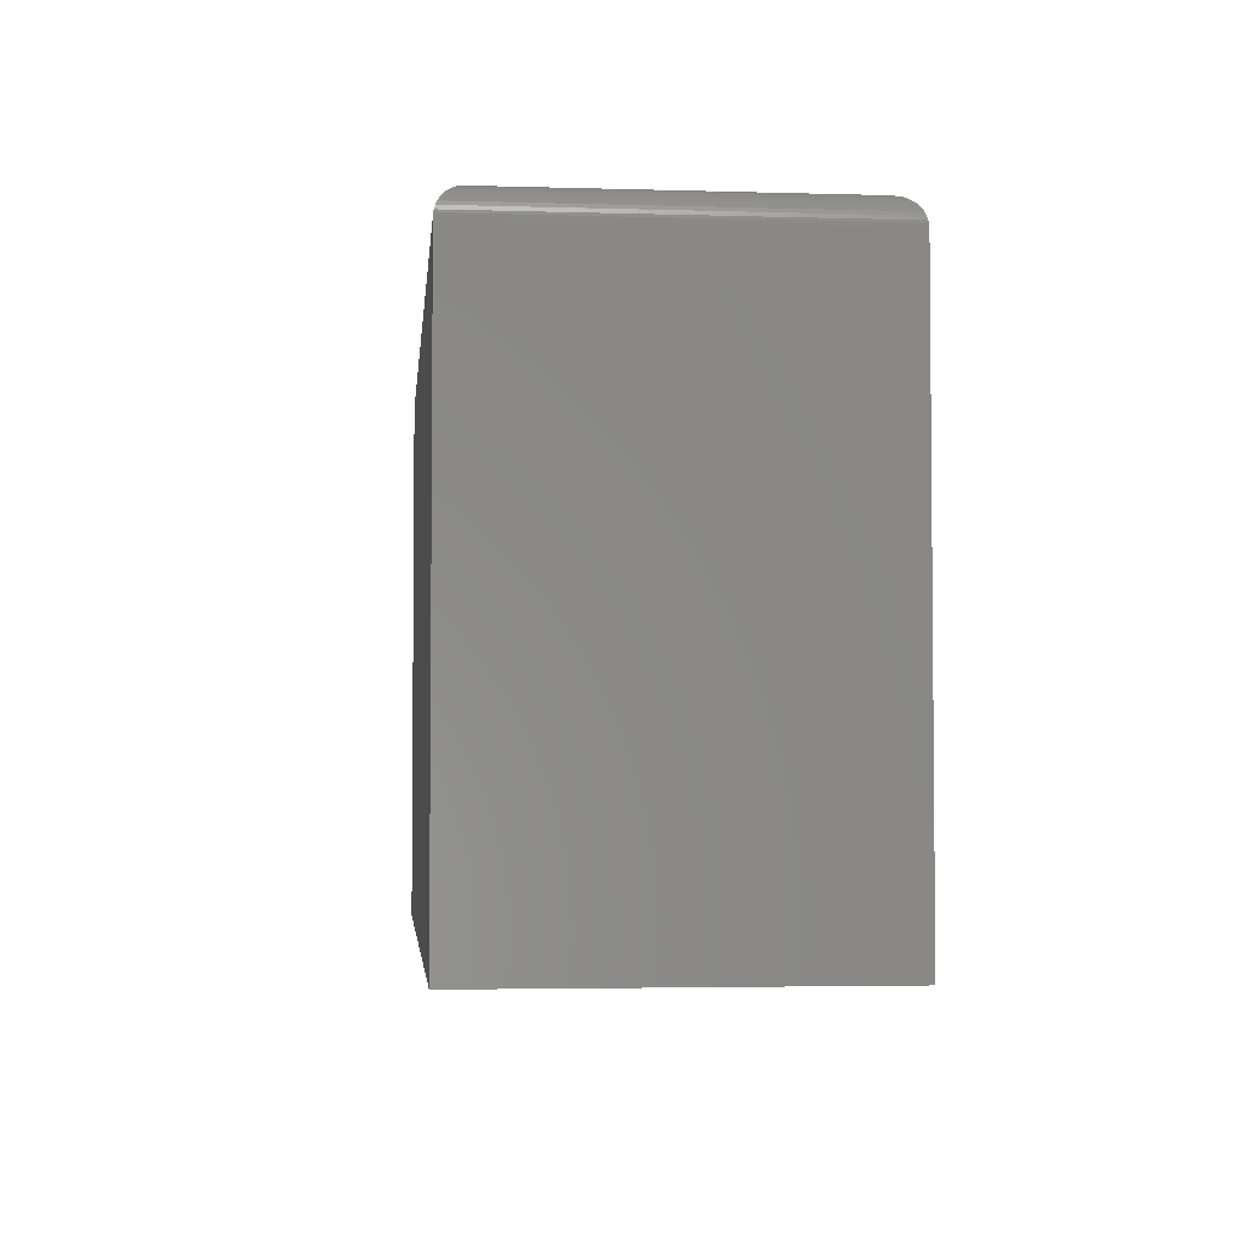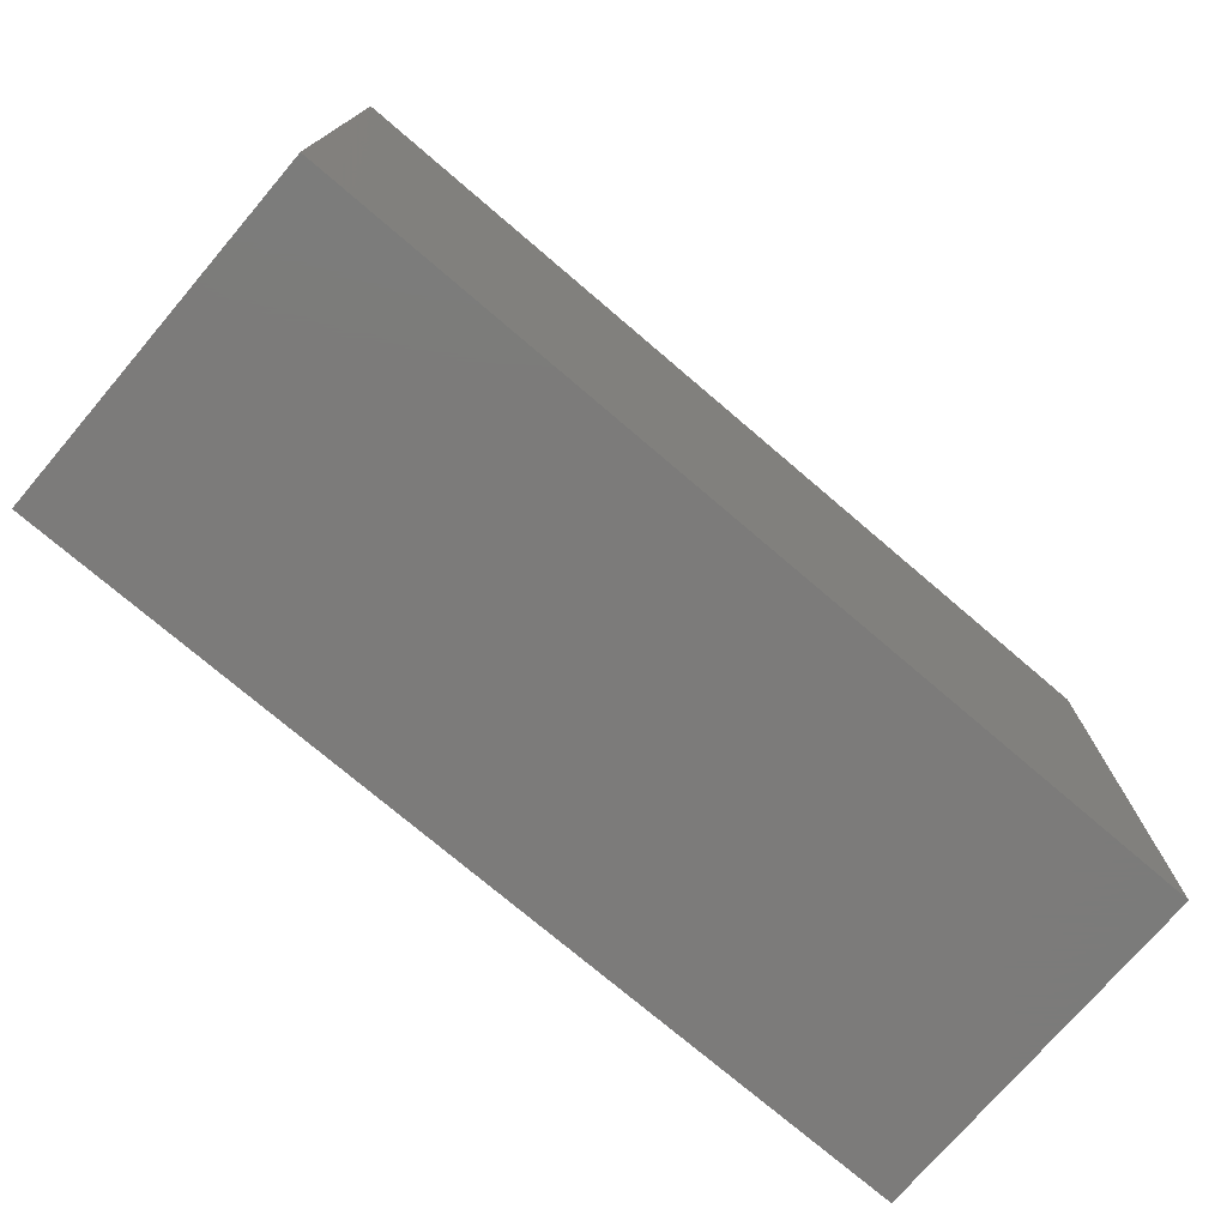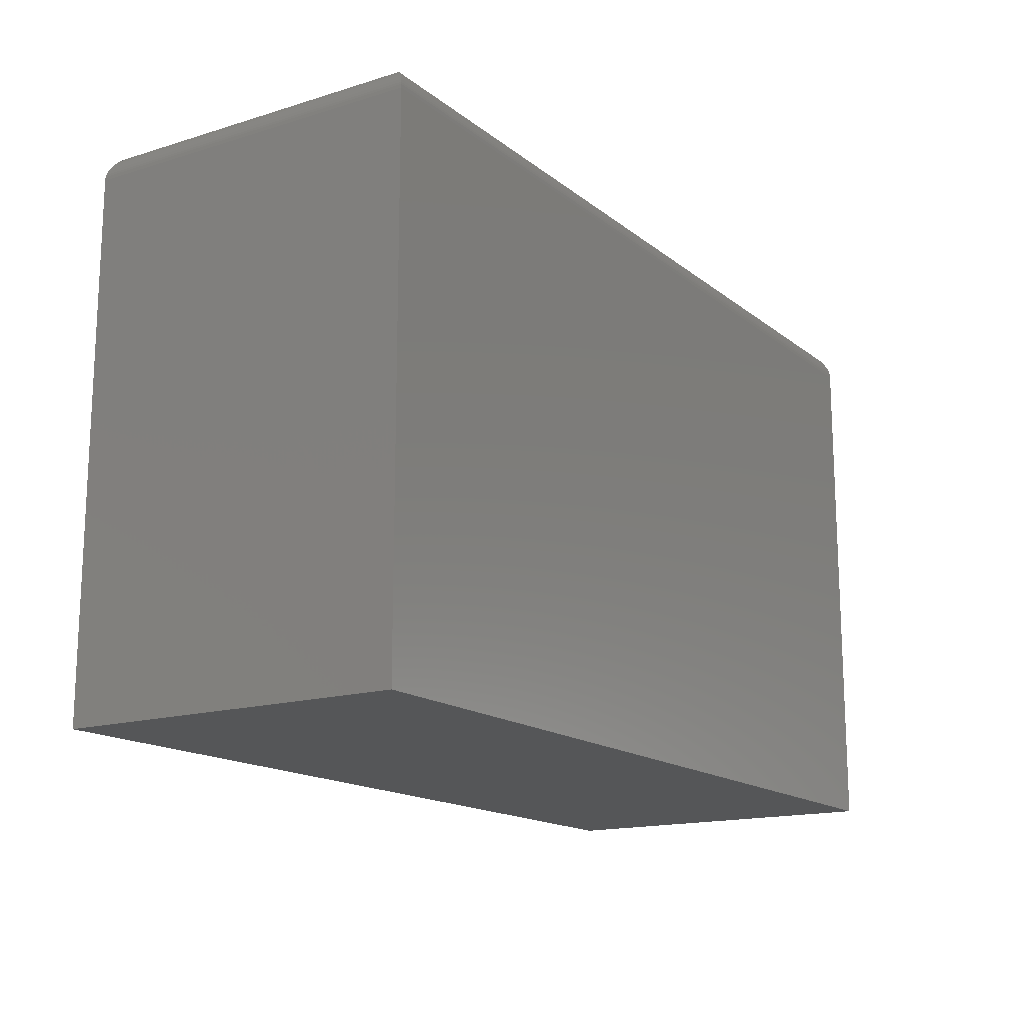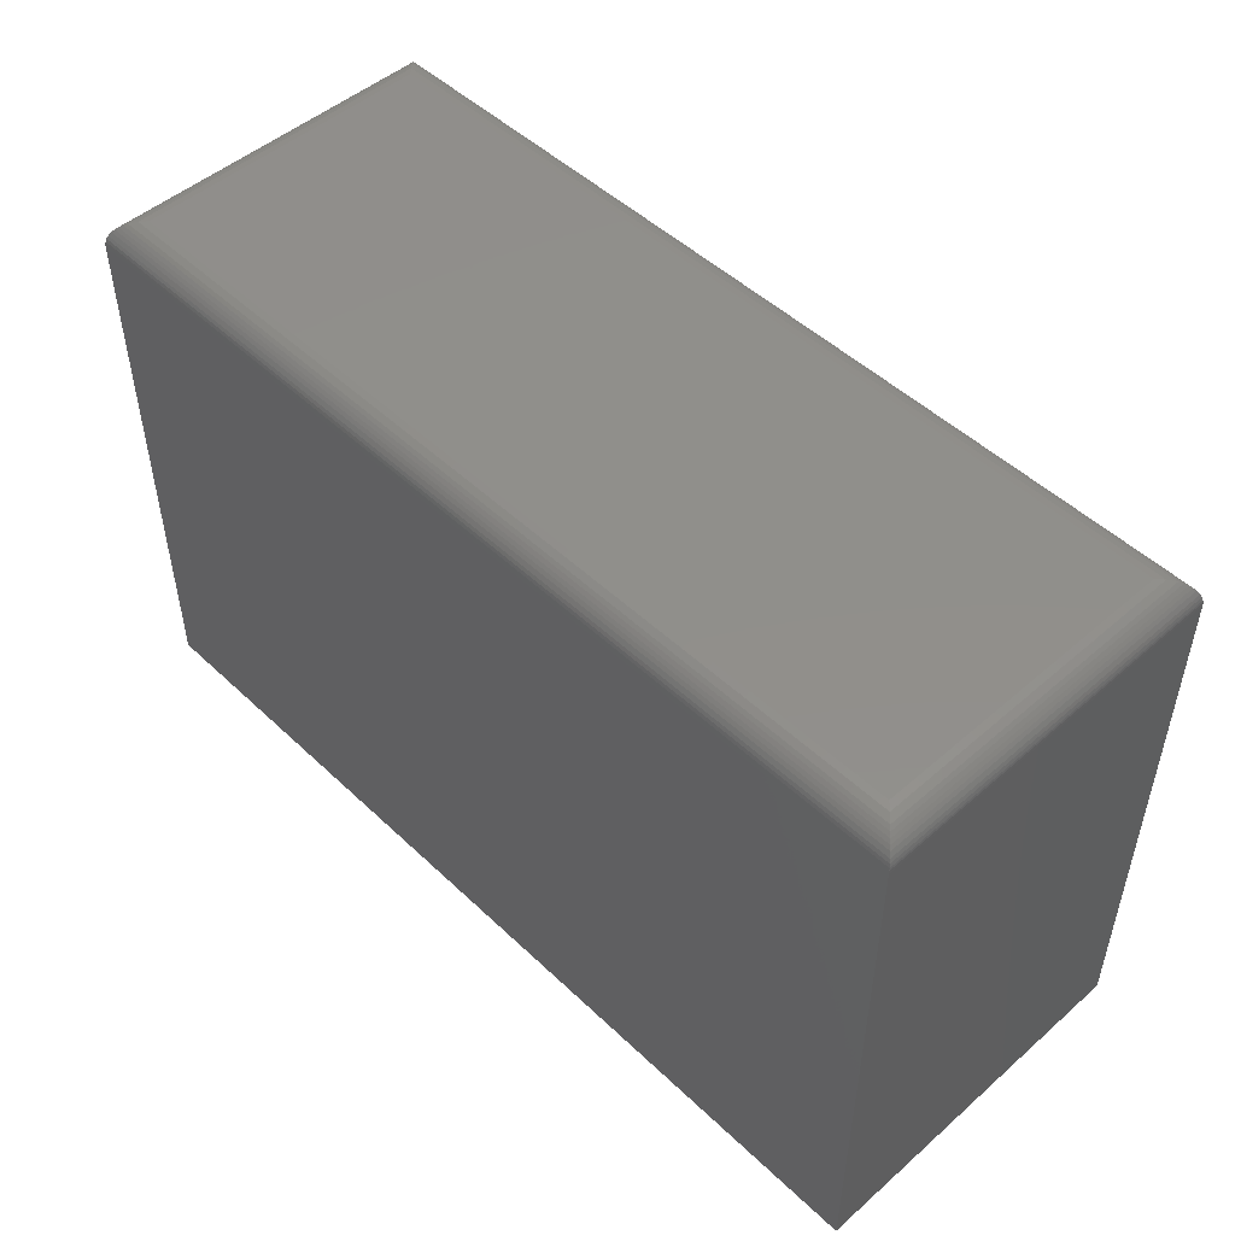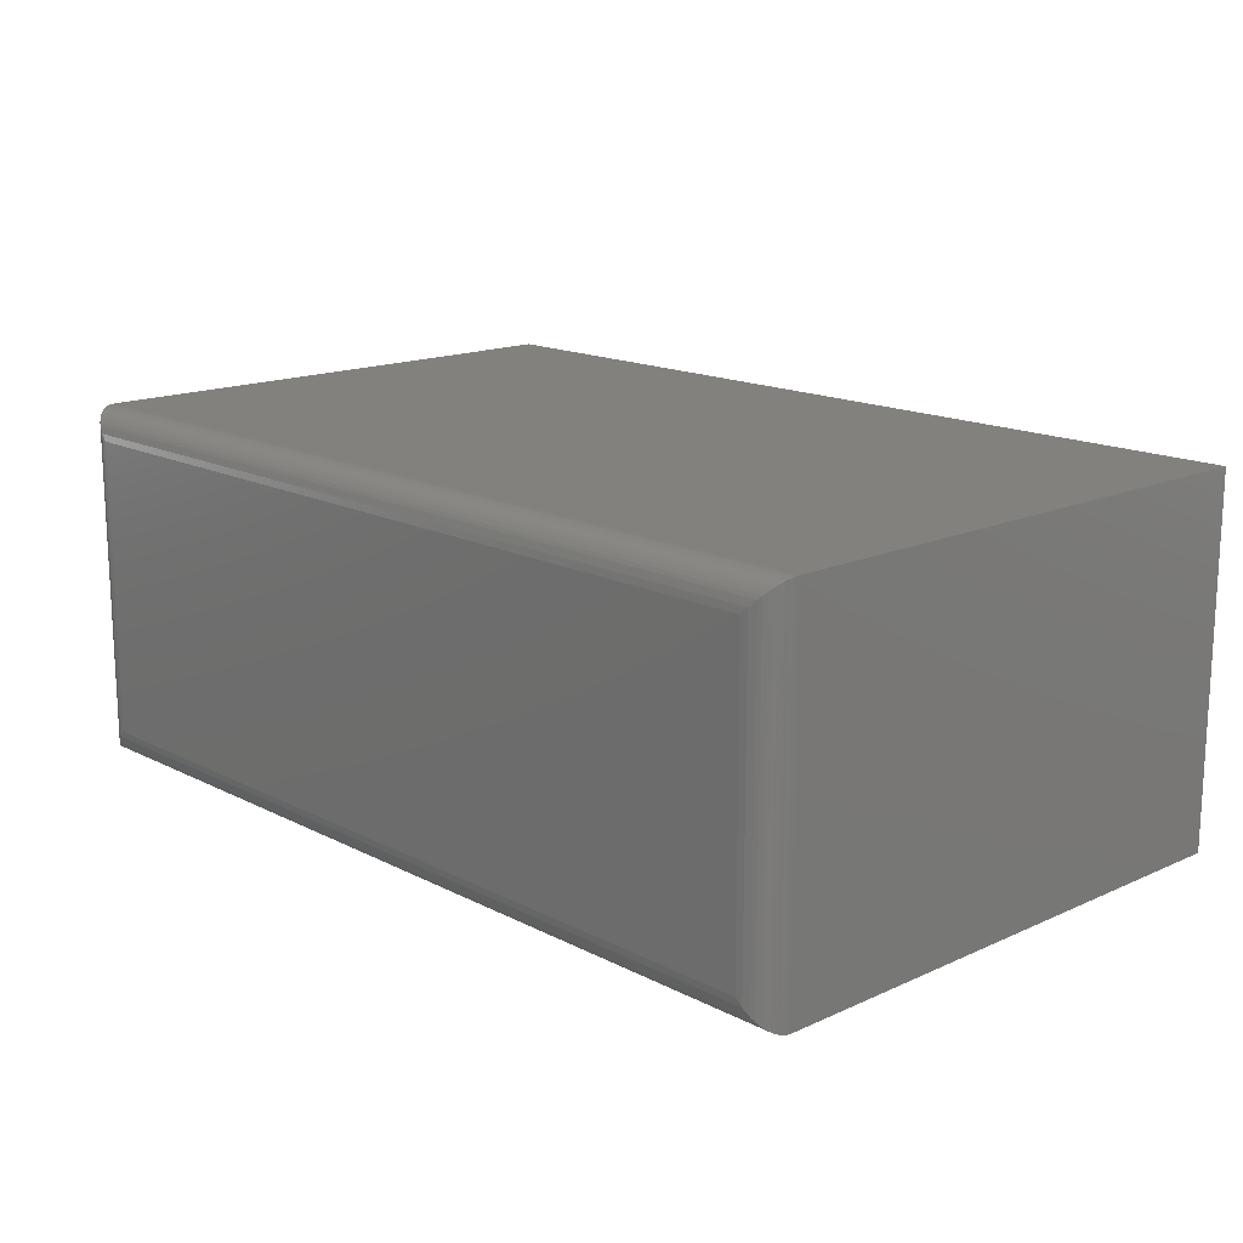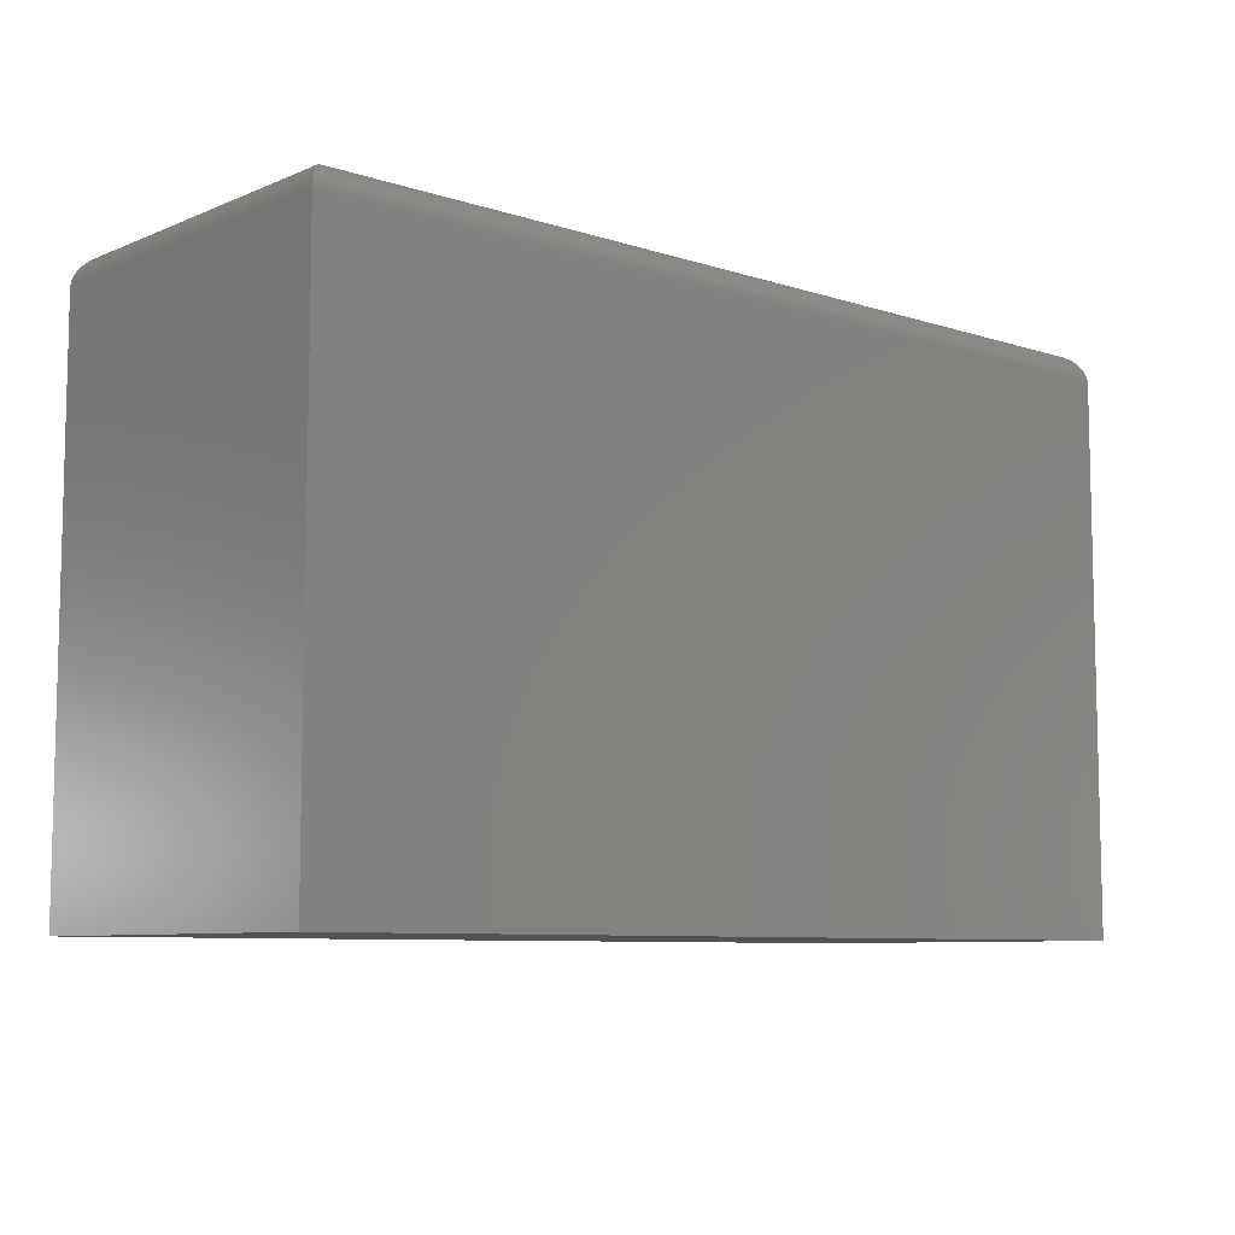
<metadata>
{"format":"stl","ext":"stl","renderer":"f3d","projection":"perspective","resolution":1024,"background":"white","views":[{"elev":-3.6,"azim":84.4,"up":"+Y"},{"elev":-74.7,"azim":139.5,"up":"+Y"},{"elev":-15.7,"azim":122.8,"up":"+Y"},{"elev":49.5,"azim":46.1,"up":"+Y"},{"elev":15.8,"azim":-133.2,"up":"+Z"},{"elev":-8.1,"azim":138.4,"up":"+Y"}]}
</metadata>
<code>
# stl→obj: 52 verts, 100 faces
v -0.5078 6.505e-18 -0.1953
v -0.5078 2.818e-17 0.1951
v 0.6172 1.314e-16 -0.1953
v 0.6172 1.531e-16 0.1951
v -0.5469 -0.03906 0.2342
v -0.5469 -0.03906 -0.2344
v -0.5469 -0.75 0.2342
v -0.5469 -0.75 -0.2344
v 0.6562 -0.75 0.2342
v 0.6562 -0.03906 0.2342
v 0.6562 -0.03906 -0.2344
v 0.6562 -0.75 -0.2344
v 0.626 -0.001 -0.2041
v -0.5166 -0.001 -0.2041
v 0.6344 -0.004012 -0.2126
v -0.5251 -0.004012 -0.2126
v 0.6387 -0.00648 -0.2169
v -0.5294 -0.00648 -0.2169
v 0.6428 -0.009586 -0.2209
v -0.5334 -0.009586 -0.2209
v 0.6462 -0.01288 -0.2243
v -0.5368 -0.01288 -0.2243
v 0.6492 -0.01671 -0.2273
v -0.5398 -0.01671 -0.2273
v 0.6524 -0.02218 -0.2305
v -0.543 -0.02218 -0.2305
v 0.6542 -0.02654 -0.2323
v -0.5448 -0.02654 -0.2323
v 0.6554 -0.03111 -0.2336
v 0.656 -0.03423 -0.2341
v -0.5466 -0.03423 -0.2341
v -0.5461 -0.03111 -0.2336
v -0.5166 -0.001 0.2039
v -0.5251 -0.004012 0.2124
v -0.5294 -0.00648 0.2167
v -0.5334 -0.009586 0.2208
v -0.5368 -0.01288 0.2241
v -0.5398 -0.01671 0.2272
v -0.543 -0.02218 0.2304
v -0.5448 -0.02654 0.2322
v -0.5466 -0.03423 0.2339
v -0.5461 -0.03111 0.2334
v 0.626 -0.001 0.2039
v 0.6344 -0.004012 0.2124
v 0.6387 -0.00648 0.2167
v 0.6428 -0.009586 0.2208
v 0.6462 -0.01288 0.2241
v 0.6492 -0.01671 0.2272
v 0.6524 -0.02218 0.2304
v 0.6542 -0.02654 0.2322
v 0.656 -0.03423 0.2339
v 0.6554 -0.03111 0.2334
f 1 2 3
f 3 2 4
f 5 6 7
f 7 6 8
f 9 10 7
f 7 10 5
f 11 10 12
f 12 10 9
f 8 6 12
f 12 6 11
f 1 13 14
f 1 3 13
f 14 13 15
f 14 15 16
f 16 15 17
f 16 17 18
f 18 17 19
f 18 19 20
f 20 19 21
f 20 21 22
f 22 21 23
f 22 23 24
f 24 23 25
f 24 25 26
f 26 25 27
f 26 27 28
f 28 27 29
f 11 6 30
f 30 6 31
f 30 31 29
f 29 31 32
f 29 32 28
f 2 14 33
f 2 1 14
f 33 14 16
f 33 16 34
f 34 16 18
f 34 18 35
f 35 18 20
f 35 20 36
f 36 20 22
f 36 22 37
f 37 22 24
f 37 24 38
f 38 24 26
f 38 26 39
f 39 26 28
f 39 28 40
f 40 28 32
f 6 5 31
f 31 5 41
f 31 41 32
f 32 41 42
f 32 42 40
f 4 33 43
f 4 2 33
f 43 33 34
f 43 34 44
f 44 34 35
f 44 35 45
f 45 35 36
f 45 36 46
f 46 36 37
f 46 37 47
f 47 37 38
f 47 38 48
f 48 38 39
f 48 39 49
f 49 39 40
f 49 40 50
f 50 40 42
f 5 10 41
f 41 10 51
f 41 51 42
f 42 51 52
f 42 52 50
f 3 43 13
f 3 4 43
f 13 43 44
f 13 44 15
f 15 44 45
f 15 45 17
f 17 45 46
f 17 46 19
f 19 46 47
f 19 47 21
f 21 47 48
f 21 48 23
f 23 48 49
f 23 49 25
f 25 49 50
f 25 50 27
f 27 50 52
f 10 11 51
f 51 11 30
f 51 30 52
f 52 30 29
f 52 29 27
f 8 12 7
f 7 12 9

</code>
